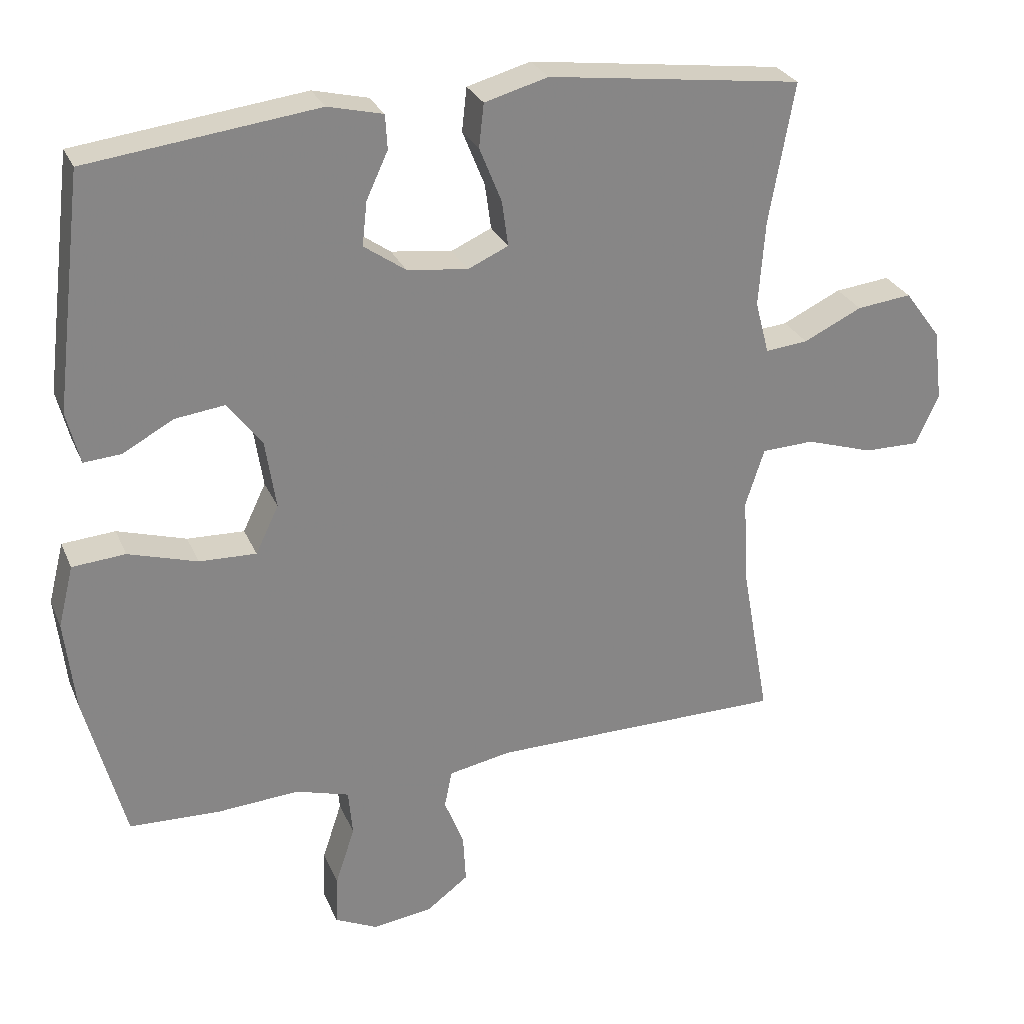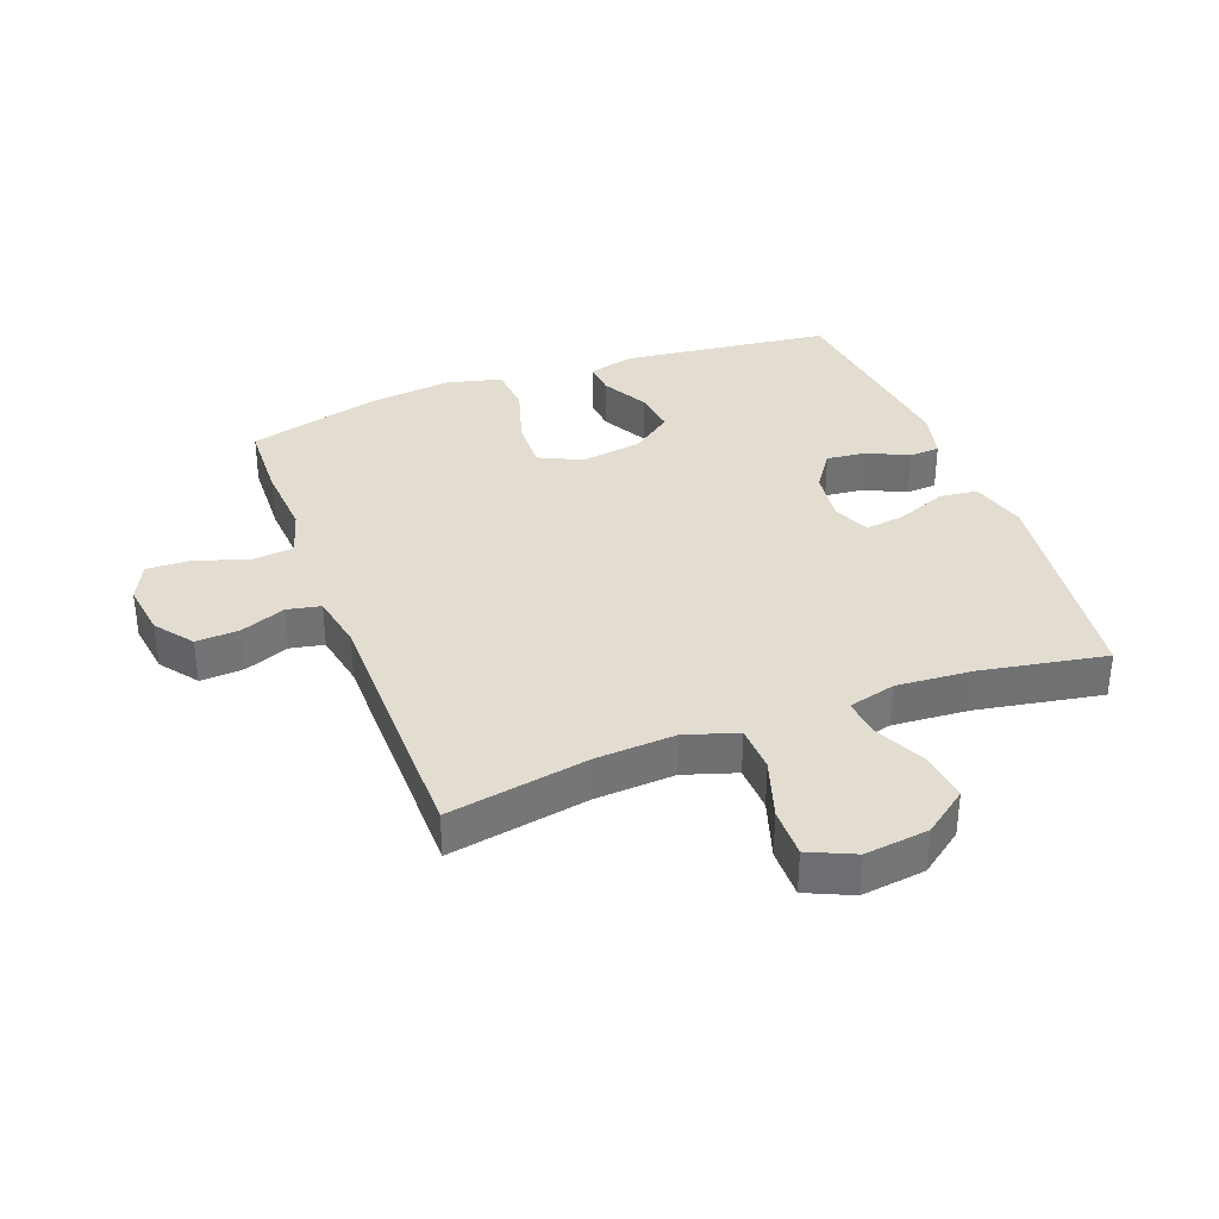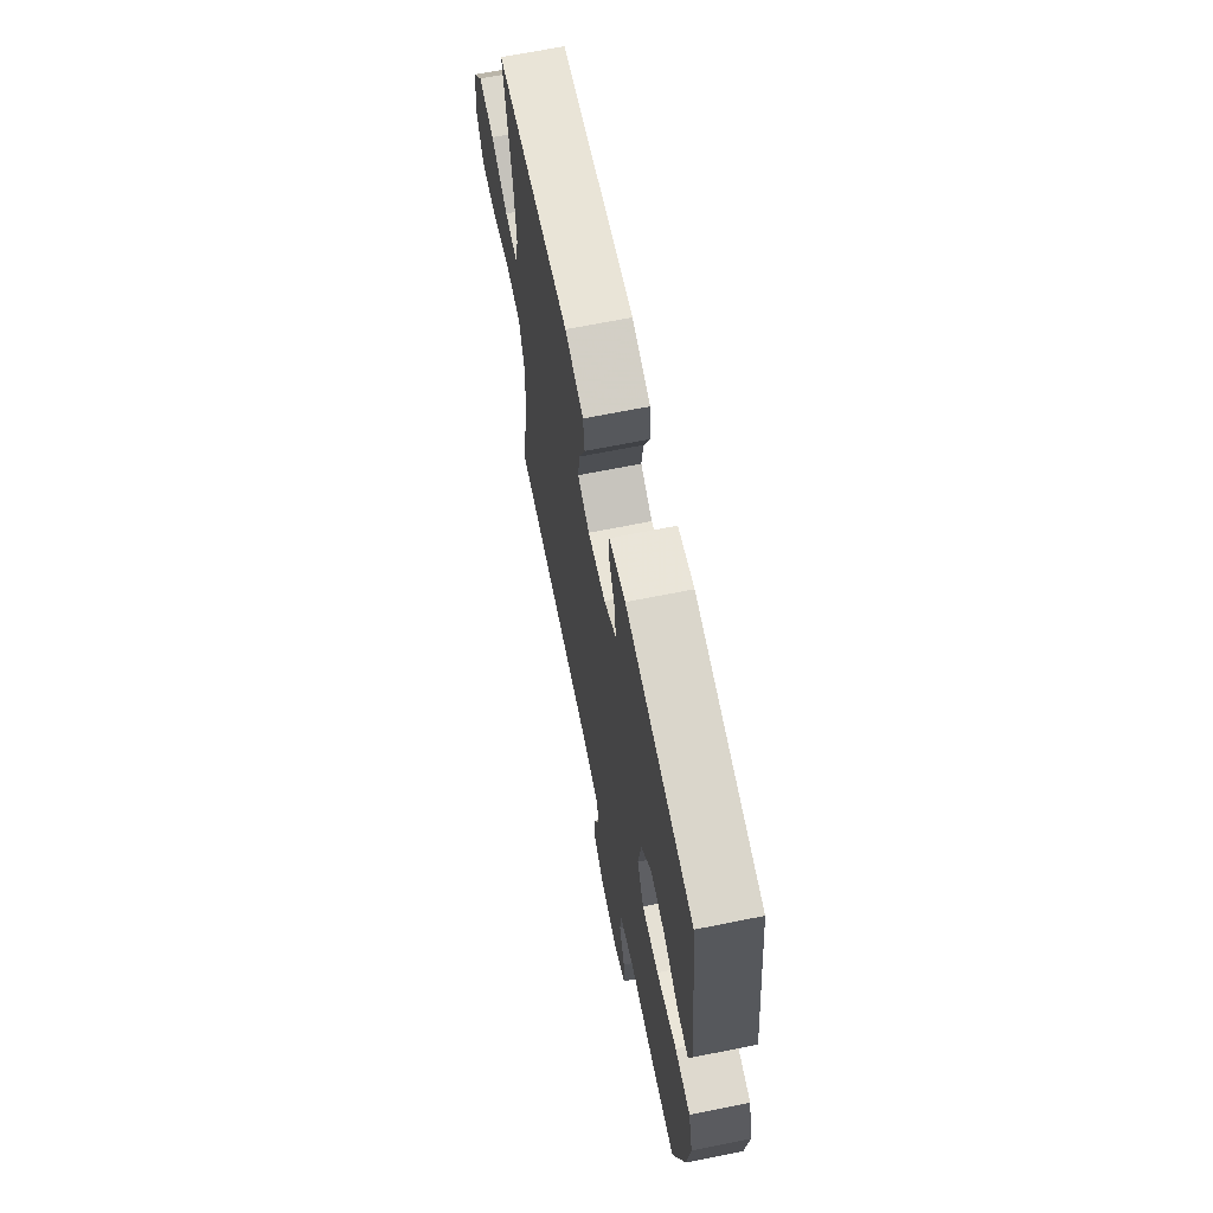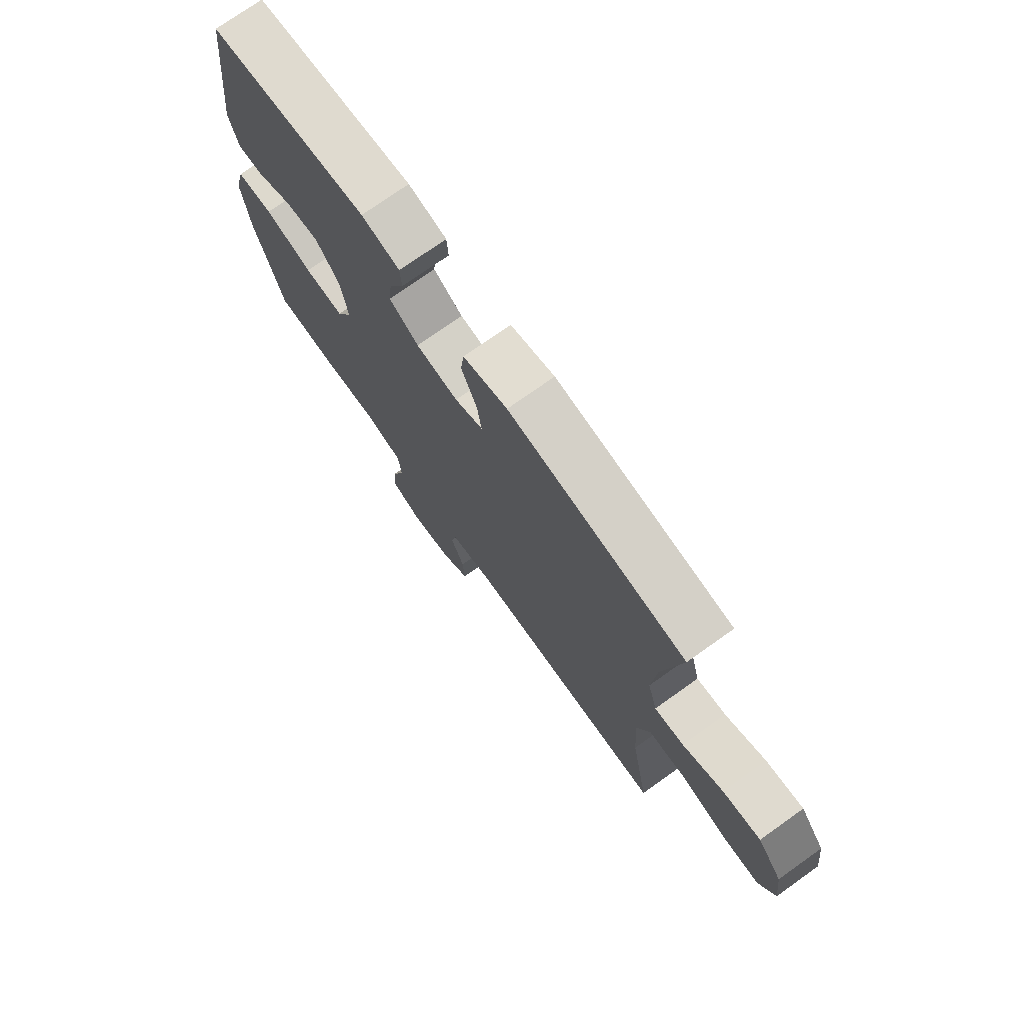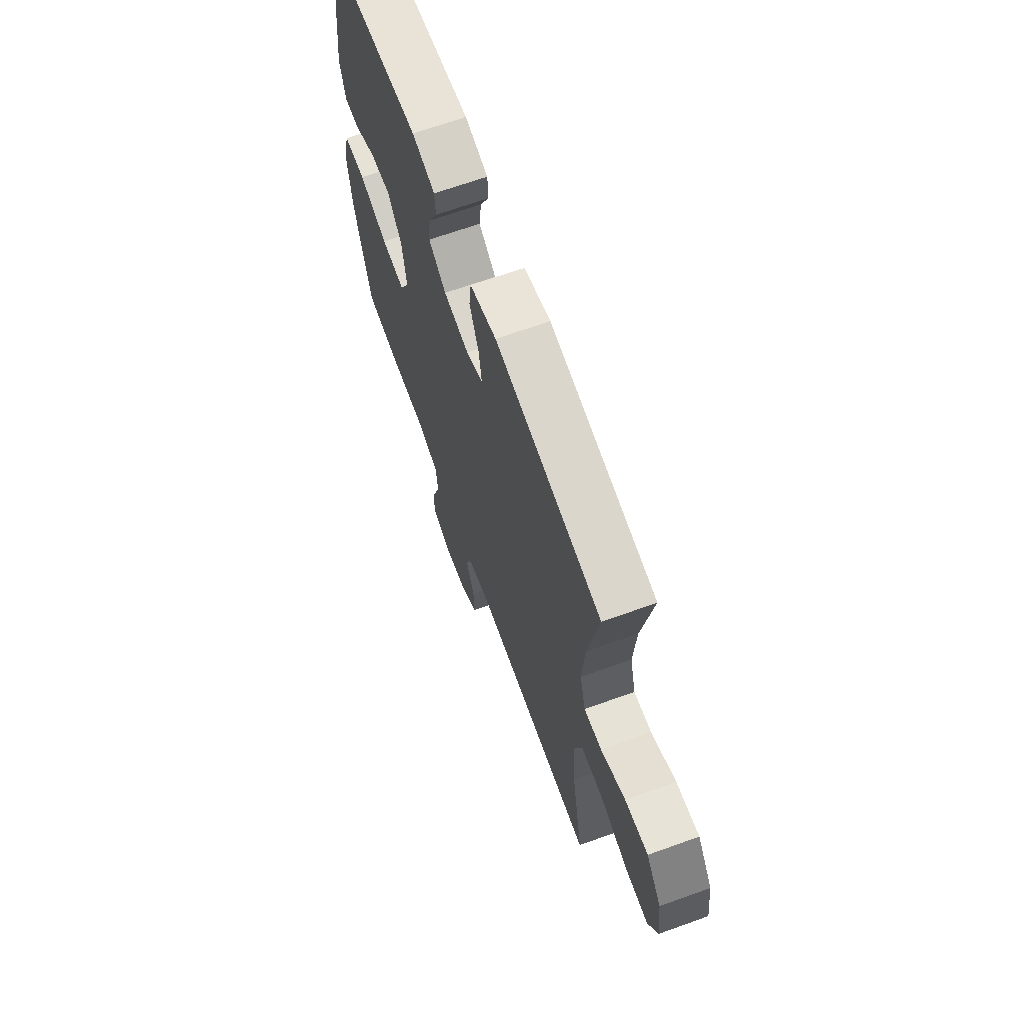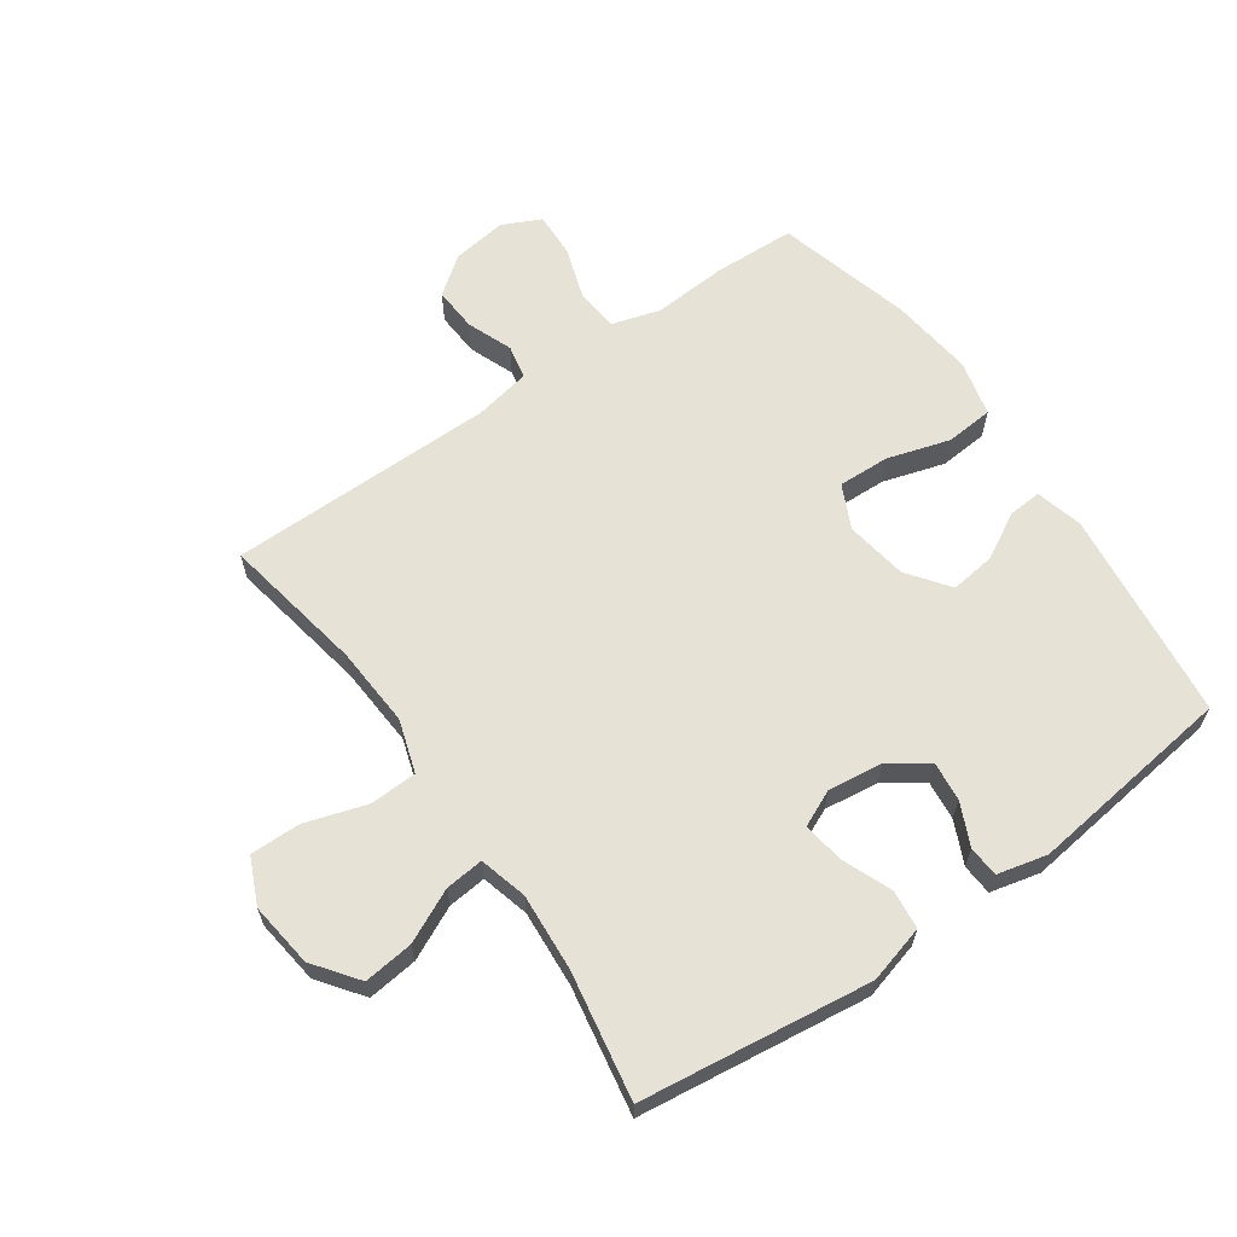
<metadata>
{"format":"obj","ext":"obj","renderer":"f3d","projection":"perspective","resolution":1024,"background":"white","views":[{"elev":27.8,"azim":160.2,"up":"+Z"},{"elev":35.2,"azim":-110.6,"up":"+Y"},{"elev":67.3,"azim":78.6,"up":"+Z"},{"elev":74.8,"azim":-125.4,"up":"+Z"},{"elev":67.5,"azim":-109.8,"up":"+Z"},{"elev":63.2,"azim":-35.0,"up":"+Y"}]}
</metadata>
<code>
v 0.5 0.07 0.5
v 0.541 0.07 0.164
v 0.522 0.07 0.089
v 0.469 0.07 0.093
v 0.395 0.07 0.133
v 0.324 0.07 0.142
v 0.275 0.07 0.076
v 0.26 0.07 -0.022
v 0.293 0.07 -0.091
v 0.375 0.07 -0.088
v 0.474 0.07 -0.058
v 0.55 0.07 -0.064
v 0.572 0.07 -0.152
v 0.557 0.07 -0.285
v 0.5 0.07 -0.5
v 0.371 0.07 -0.505
v 0.252 0.07 -0.497
v 0.175 0.07 -0.52
v 0.169 0.07 -0.587
v 0.197 0.07 -0.672
v 0.2 0.07 -0.743
v 0.139 0.07 -0.772
v 0.052 0.07 -0.76
v -0.008 0.07 -0.715
v -0.004 0.07 -0.645
v 0.024 0.07 -0.573
v 0.013 0.07 -0.519
v -0.077 0.07 -0.502
v -0.5 0.07 -0.5
v -0.46 0.07 -0.275
v -0.452 0.07 -0.146
v -0.479 0.07 -0.062
v -0.554 0.07 -0.059
v -0.651 0.07 -0.09
v -0.731 0.07 -0.091
v -0.764 0.07 -0.018
v -0.751 0.07 0.085
v -0.699 0.07 0.155
v -0.62 0.07 0.146
v -0.536 0.07 0.106
v -0.475 0.07 0.1
v -0.455 0.07 0.176
v -0.464 0.07 0.299
v -0.5 0.07 0.5
v -0.135 0.07 0.547
v -0.044 0.07 0.522
v -0.037 0.07 0.46
v -0.069 0.07 0.381
v -0.078 0.07 0.316
v -0.02 0.07 0.29
v 0.067 0.07 0.301
v 0.127 0.07 0.343
v 0.12 0.07 0.406
v 0.089 0.07 0.473
v 0.092 0.07 0.522
v 0.171 0.07 0.541
v 0.5 0 0.5
v 0.541 0 0.164
v 0.522 0 0.089
v 0.469 0 0.093
v 0.395 0 0.133
v 0.324 0 0.142
v 0.275 0 0.076
v 0.26 0 -0.022
v 0.293 0 -0.091
v 0.375 0 -0.088
v 0.474 0 -0.058
v 0.55 0 -0.064
v 0.572 0 -0.152
v 0.557 0 -0.285
v 0.5 0 -0.5
v 0.371 0 -0.505
v 0.252 0 -0.497
v 0.175 0 -0.52
v 0.169 0 -0.587
v 0.197 0 -0.672
v 0.2 0 -0.743
v 0.139 0 -0.772
v 0.052 0 -0.76
v -0.008 0 -0.715
v -0.004 0 -0.645
v 0.024 0 -0.573
v 0.013 0 -0.519
v -0.077 0 -0.502
v -0.5 0 -0.5
v -0.46 0 -0.275
v -0.452 0 -0.146
v -0.479 0 -0.062
v -0.554 0 -0.059
v -0.651 0 -0.09
v -0.731 0 -0.091
v -0.764 0 -0.018
v -0.751 0 0.085
v -0.699 0 0.155
v -0.62 0 0.146
v -0.536 0 0.106
v -0.475 0 0.1
v -0.455 0 0.176
v -0.464 0 0.299
v -0.5 0 0.5
v -0.135 0 0.547
v -0.044 0 0.522
v -0.037 0 0.46
v -0.069 0 0.381
v -0.078 0 0.316
v -0.02 0 0.29
v 0.067 0 0.301
v 0.127 0 0.343
v 0.12 0 0.406
v 0.089 0 0.473
v 0.092 0 0.522
v 0.171 0 0.541
f 53 54 55 56
f 52 53 56 1
f 51 52 1 2
f 50 51 2 3
f 45 46 47 48
f 43 44 45 48
f 42 43 48 49
f 41 42 49 50
f 37 38 39 40
f 37 40 41
f 36 37 41
f 33 34 35 36
f 32 33 36 41
f 31 32 41 50
f 28 29 30
f 27 28 30 31
f 23 24 25 26
f 21 22 23 26
f 19 20 21 26
f 18 19 26 27
f 17 18 27 31
f 10 11 12 13
f 9 10 13 14
f 3 4 5
f 50 3 5
f 50 5 6
f 31 50 6 7
f 9 14 15 16
f 8 9 16 17
f 31 7 8
f 8 17 31
f 112 111 110 109
f 57 112 109 108
f 58 57 108 107
f 59 58 107 106
f 104 103 102 101
f 104 101 100 99
f 105 104 99 98
f 106 105 98 97
f 96 95 94 93
f 97 96 93
f 97 93 92
f 92 91 90 89
f 97 92 89 88
f 106 97 88 87
f 86 85 84
f 87 86 84 83
f 82 81 80 79
f 82 79 78 77
f 82 77 76 75
f 83 82 75 74
f 87 83 74 73
f 69 68 67 66
f 70 69 66 65
f 61 60 59
f 61 59 106
f 62 61 106
f 63 62 106 87
f 72 71 70 65
f 73 72 65 64
f 64 63 87
f 87 73 64
f 1 57 58 2
f 2 58 59 3
f 3 59 60 4
f 4 60 61 5
f 5 61 62 6
f 6 62 63 7
f 7 63 64 8
f 8 64 65 9
f 9 65 66 10
f 10 66 67 11
f 11 67 68 12
f 12 68 69 13
f 13 69 70 14
f 14 70 71 15
f 15 71 72 16
f 16 72 73 17
f 17 73 74 18
f 18 74 75 19
f 19 75 76 20
f 20 76 77 21
f 21 77 78 22
f 22 78 79 23
f 23 79 80 24
f 24 80 81 25
f 25 81 82 26
f 26 82 83 27
f 27 83 84 28
f 28 84 85 29
f 29 85 86 30
f 30 86 87 31
f 31 87 88 32
f 32 88 89 33
f 33 89 90 34
f 34 90 91 35
f 35 91 92 36
f 36 92 93 37
f 37 93 94 38
f 38 94 95 39
f 39 95 96 40
f 40 96 97 41
f 41 97 98 42
f 42 98 99 43
f 43 99 100 44
f 44 100 101 45
f 45 101 102 46
f 46 102 103 47
f 47 103 104 48
f 48 104 105 49
f 49 105 106 50
f 50 106 107 51
f 51 107 108 52
f 52 108 109 53
f 53 109 110 54
f 54 110 111 55
f 55 111 112 56
f 56 112 57 1

</code>
